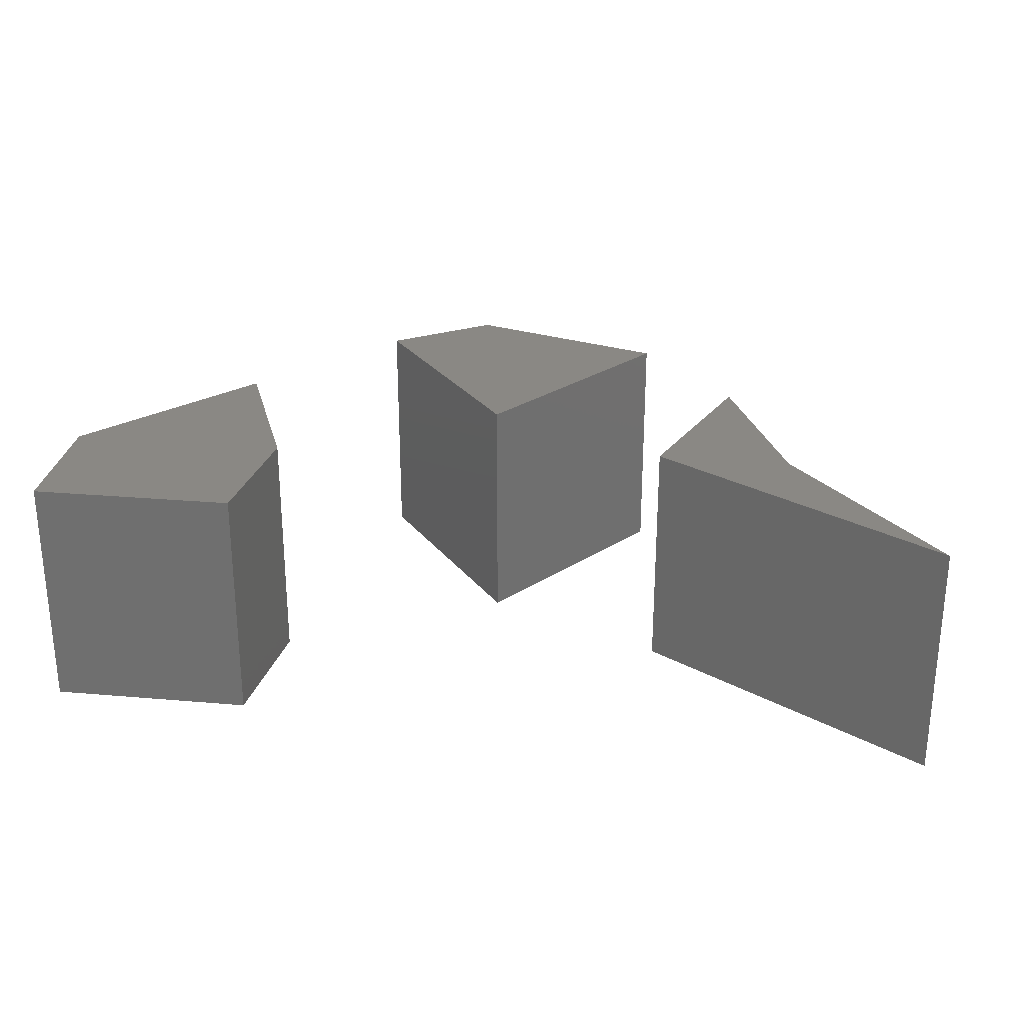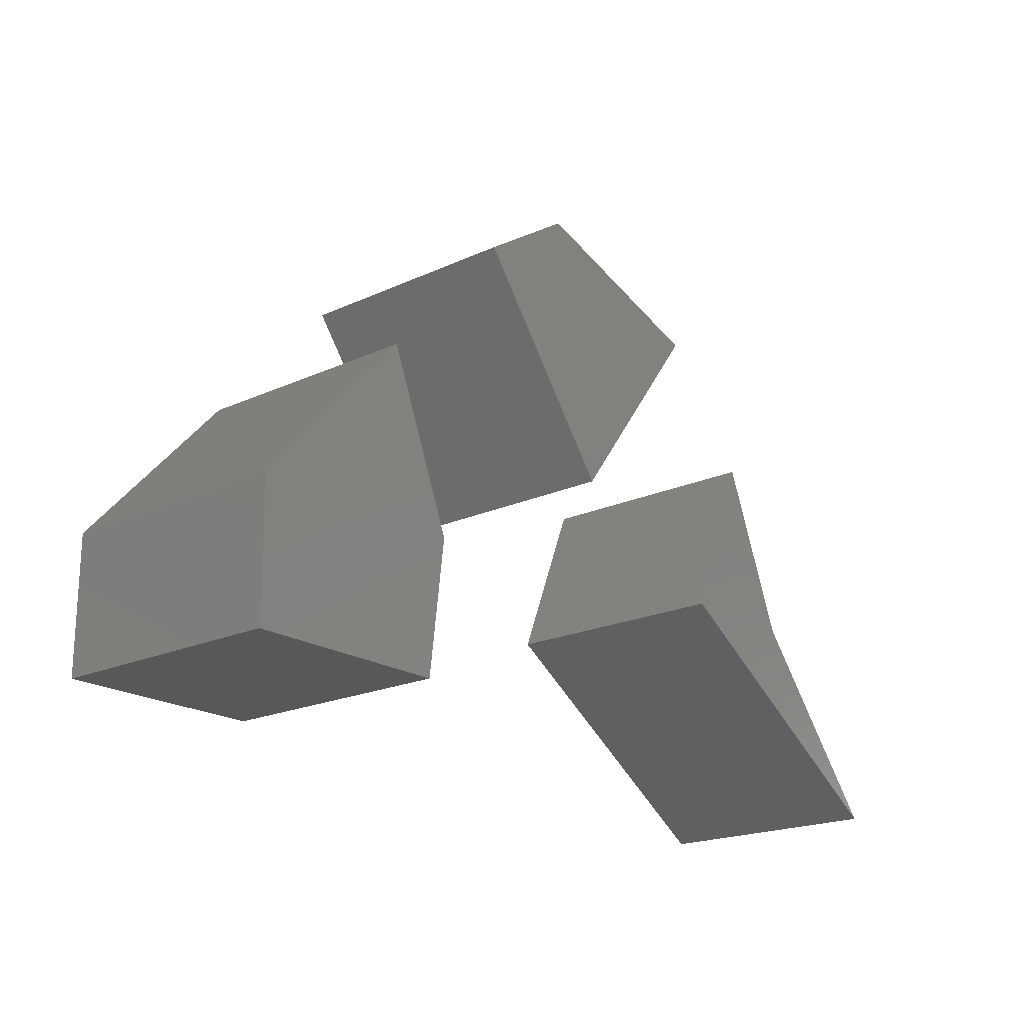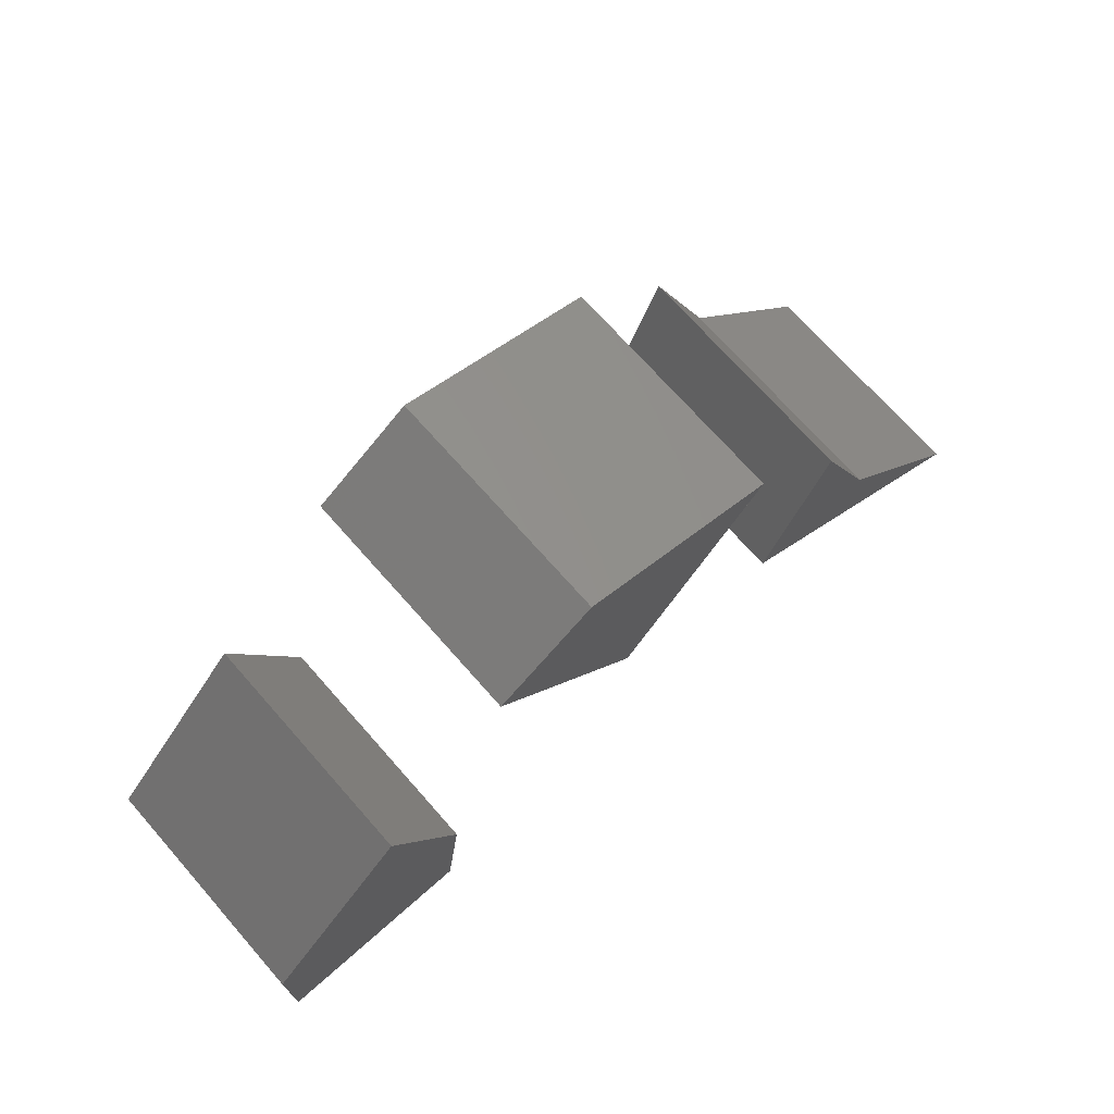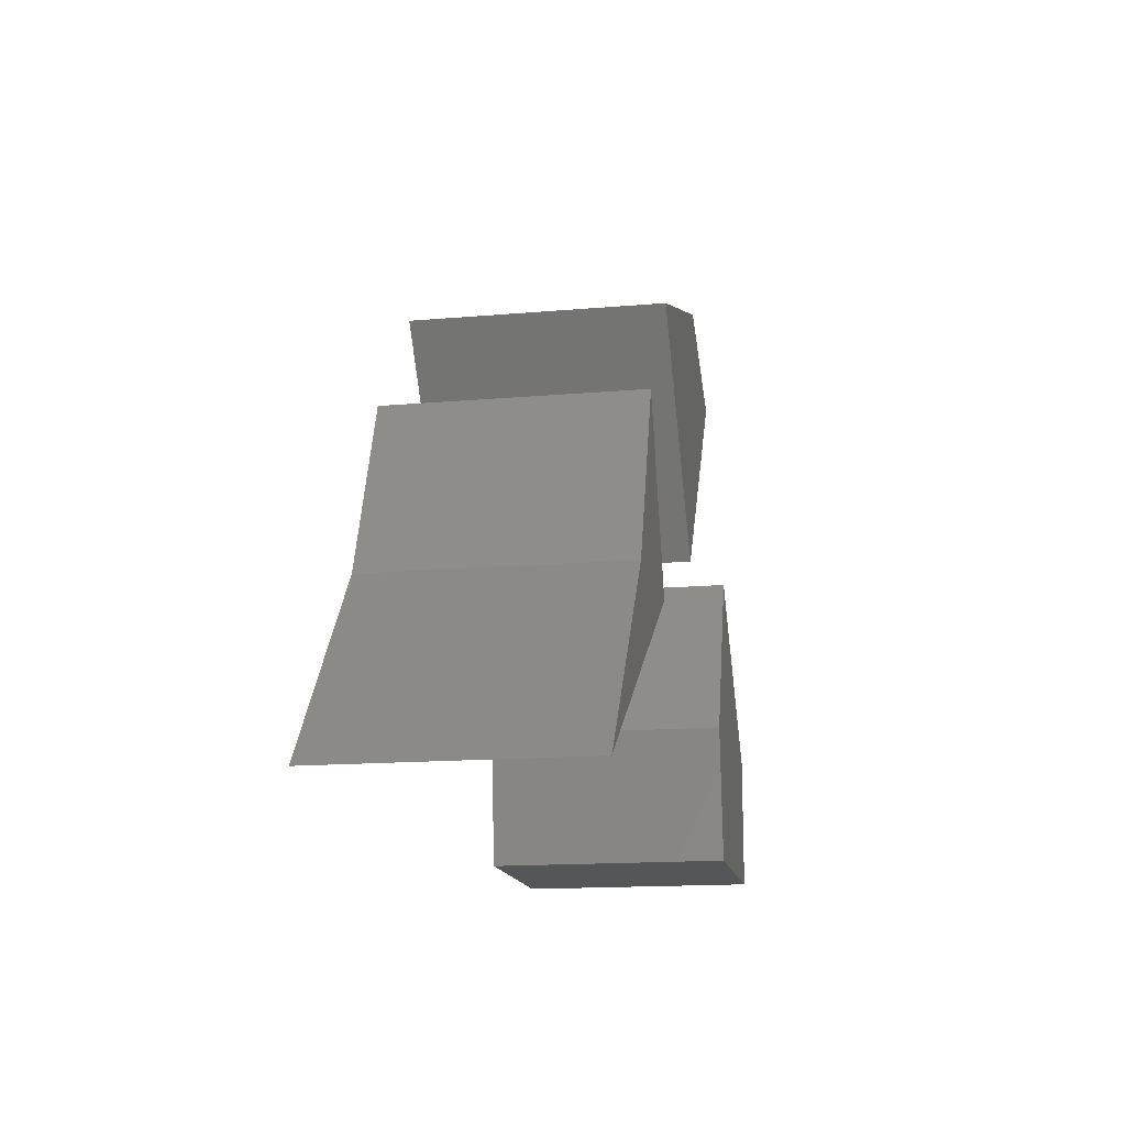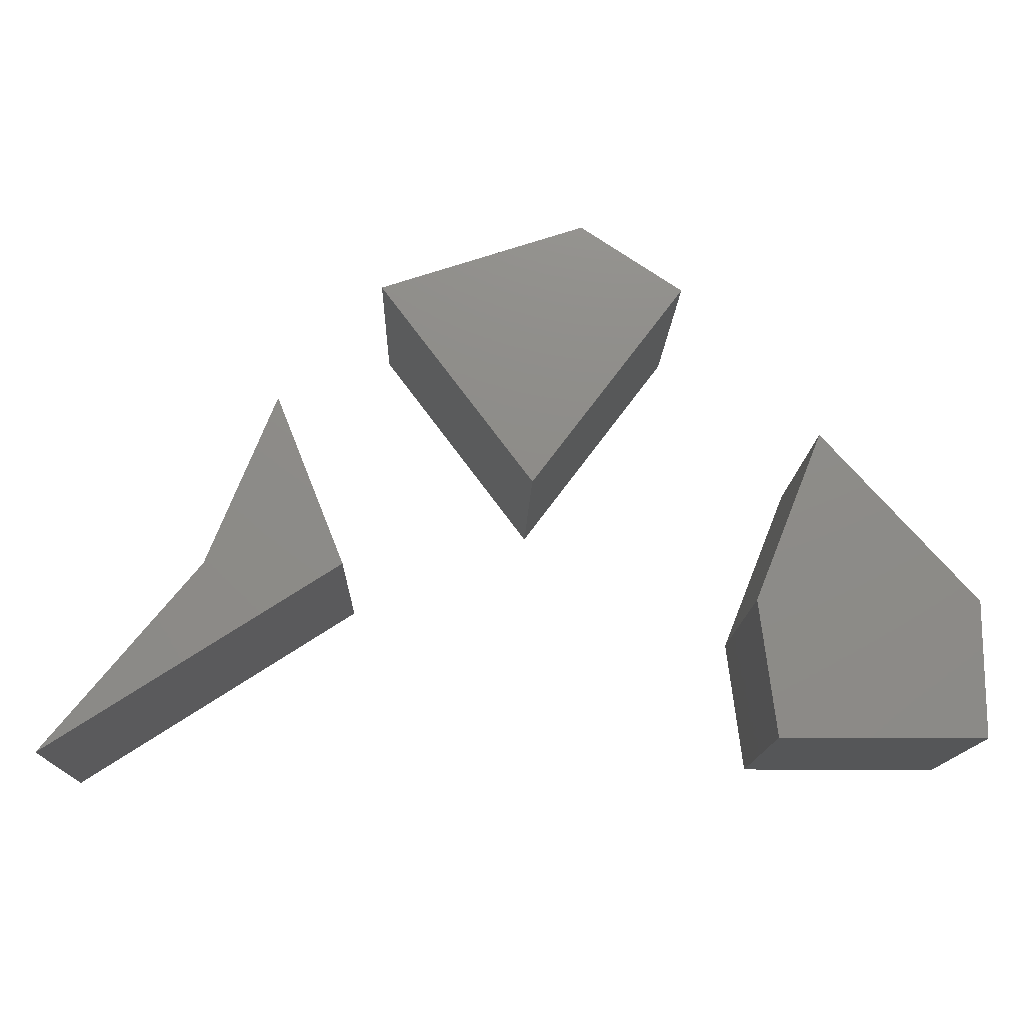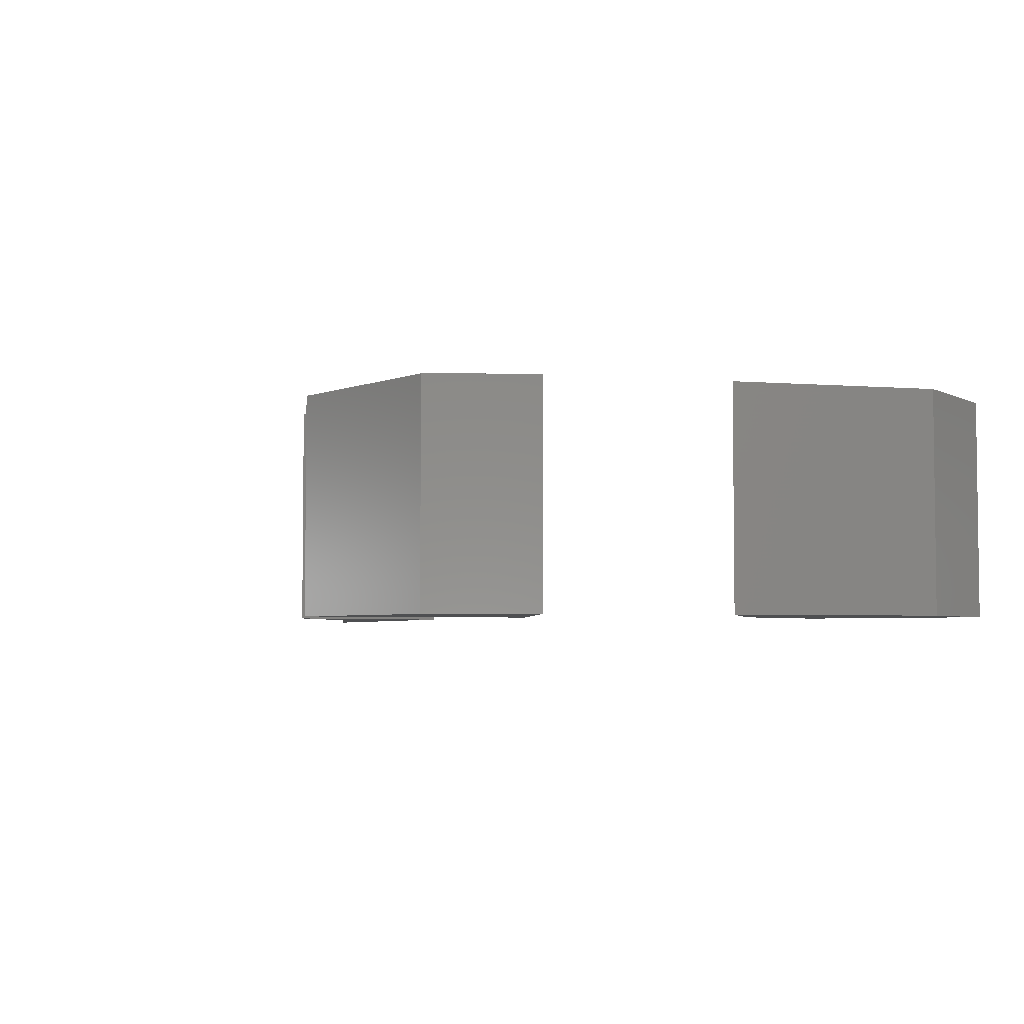
<metadata>
{"format":"stl","ext":"stl","renderer":"f3d","projection":"perspective","resolution":1024,"background":"white","views":[{"elev":26.9,"azim":-172.3,"up":"+Y"},{"elev":-19.9,"azim":130.3,"up":"+Z"},{"elev":71.4,"azim":138.6,"up":"+Z"},{"elev":-15.2,"azim":-79.5,"up":"+Z"},{"elev":-14.6,"azim":-1.6,"up":"+Z"},{"elev":-4.1,"azim":33.1,"up":"+Y"}]}
</metadata>
<code>
# stl→obj: 39 verts, 66 faces
v -0.08307 -0.01587 0.1367
v -0.5388 -0.1905 -0.1582
v -0.5388 -0.01587 -0.1582
v -0.08307 -0.1905 0.1367
v -0.2975 -0.1905 0.1367
v -0.2975 -0.01587 0.1367
v -0.1903 -0.01587 0.4048
v -0.1903 -0.1905 0.4048
v -0.5388 0.1905 -0.1582
v -0.08307 0.1905 0.1367
v -0.2975 0.1905 0.1367
v -0.1903 0.1905 0.4048
v 0.2118 -0.01587 0.2707
v -0.02945 -0.1905 0.5924
v -0.02945 -0.01587 0.5924
v 0.2118 -0.1905 0.2707
v 0.2922 -0.1905 0.6996
v 0.2922 -0.01587 0.6996
v 0.4531 -0.01587 0.5924
v 0.4531 -0.1905 0.5924
v -0.02945 0.1905 0.5924
v 0.2118 0.1905 0.2707
v 0.2922 0.1905 0.6996
v 0.4531 0.1905 0.5924
v 0.9088 -0.01587 -0.1314
v 0.5871 -0.1905 -0.1314
v 0.5871 -0.01587 -0.1314
v 0.9088 -0.1905 -0.1314
v 0.5603 -0.1905 0.08307
v 0.5603 -0.01587 0.08307
v 0.9088 -0.01587 0.08307
v 0.9088 -0.1905 0.08307
v 0.5871 0.1905 -0.1314
v 0.9088 0.1905 -0.1314
v 0.6675 -0.1905 0.3511
v 0.6675 -0.01587 0.3511
v 0.5603 0.1905 0.08307
v 0.9088 0.1905 0.08307
v 0.6675 0.1905 0.3511
f 1 2 3
f 1 4 2
f 3 5 6
f 3 2 5
f 7 4 1
f 7 8 4
f 1 3 9
f 1 9 10
f 4 5 2
f 8 5 4
f 6 8 7
f 6 5 8
f 3 6 11
f 3 11 9
f 7 1 10
f 7 10 12
f 10 9 11
f 12 10 11
f 6 7 12
f 6 12 11
f 13 14 15
f 13 16 14
f 15 17 18
f 15 14 17
f 19 16 13
f 19 20 16
f 13 15 21
f 13 21 22
f 17 14 16
f 20 17 16
f 18 20 19
f 18 17 20
f 15 18 23
f 15 23 21
f 19 13 22
f 19 22 24
f 23 22 21
f 24 22 23
f 18 19 24
f 18 24 23
f 25 26 27
f 25 28 26
f 27 29 30
f 27 26 29
f 31 28 25
f 31 32 28
f 25 27 33
f 25 33 34
f 32 26 28
f 32 29 26
f 35 29 32
f 30 35 36
f 30 29 35
f 27 30 37
f 27 37 33
f 36 32 31
f 36 35 32
f 31 25 34
f 31 34 38
f 38 34 33
f 38 33 37
f 39 38 37
f 30 36 39
f 30 39 37
f 36 31 38
f 36 38 39

</code>
